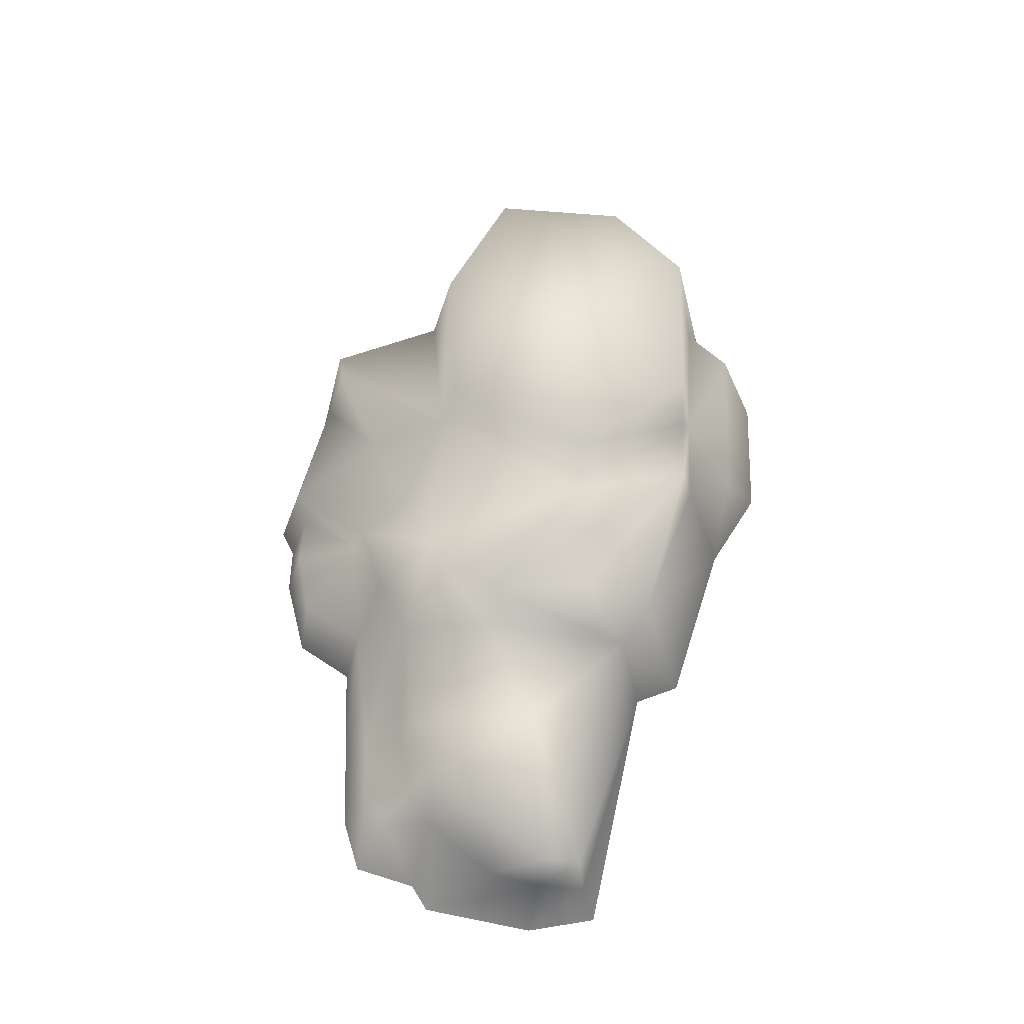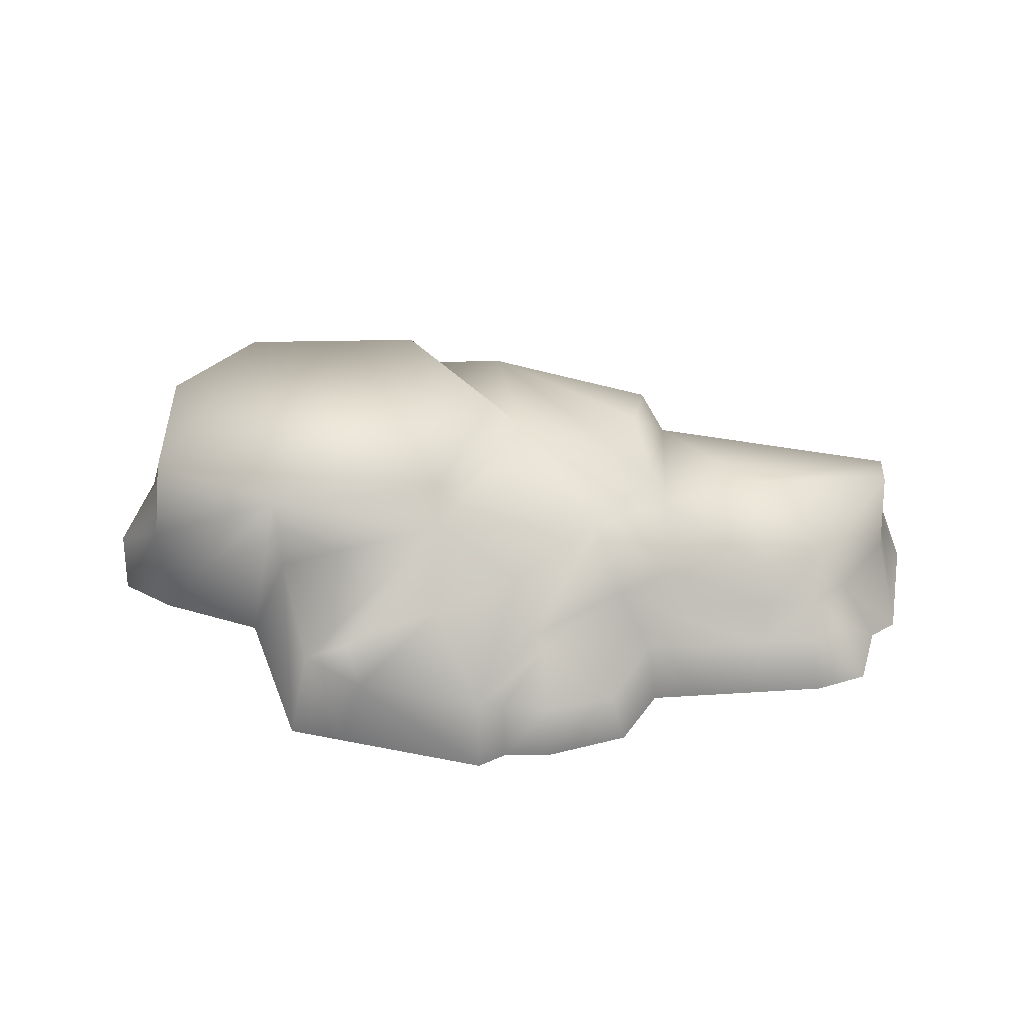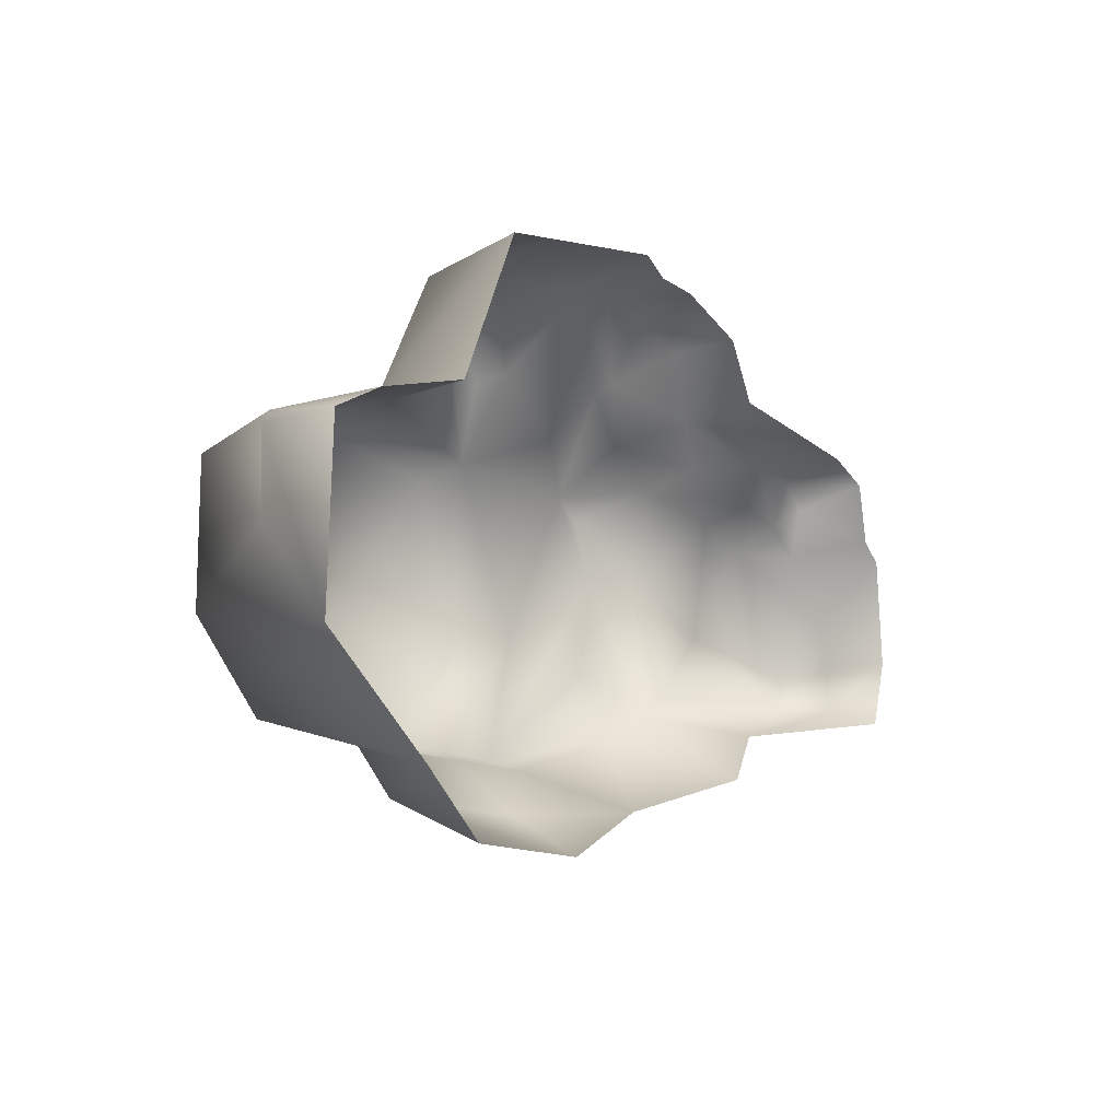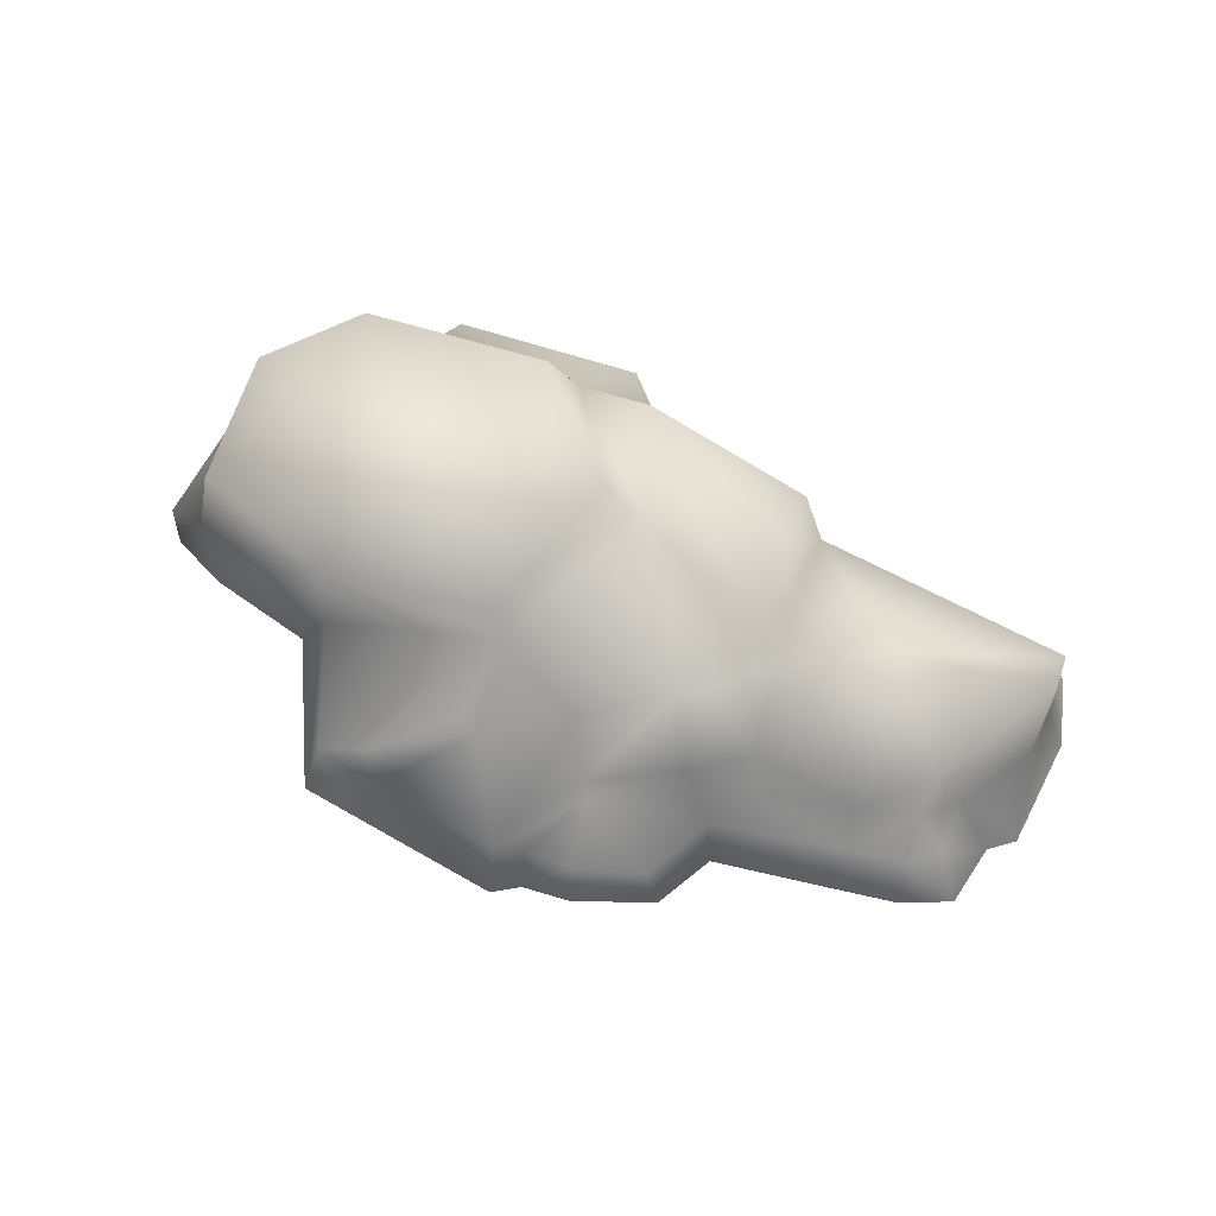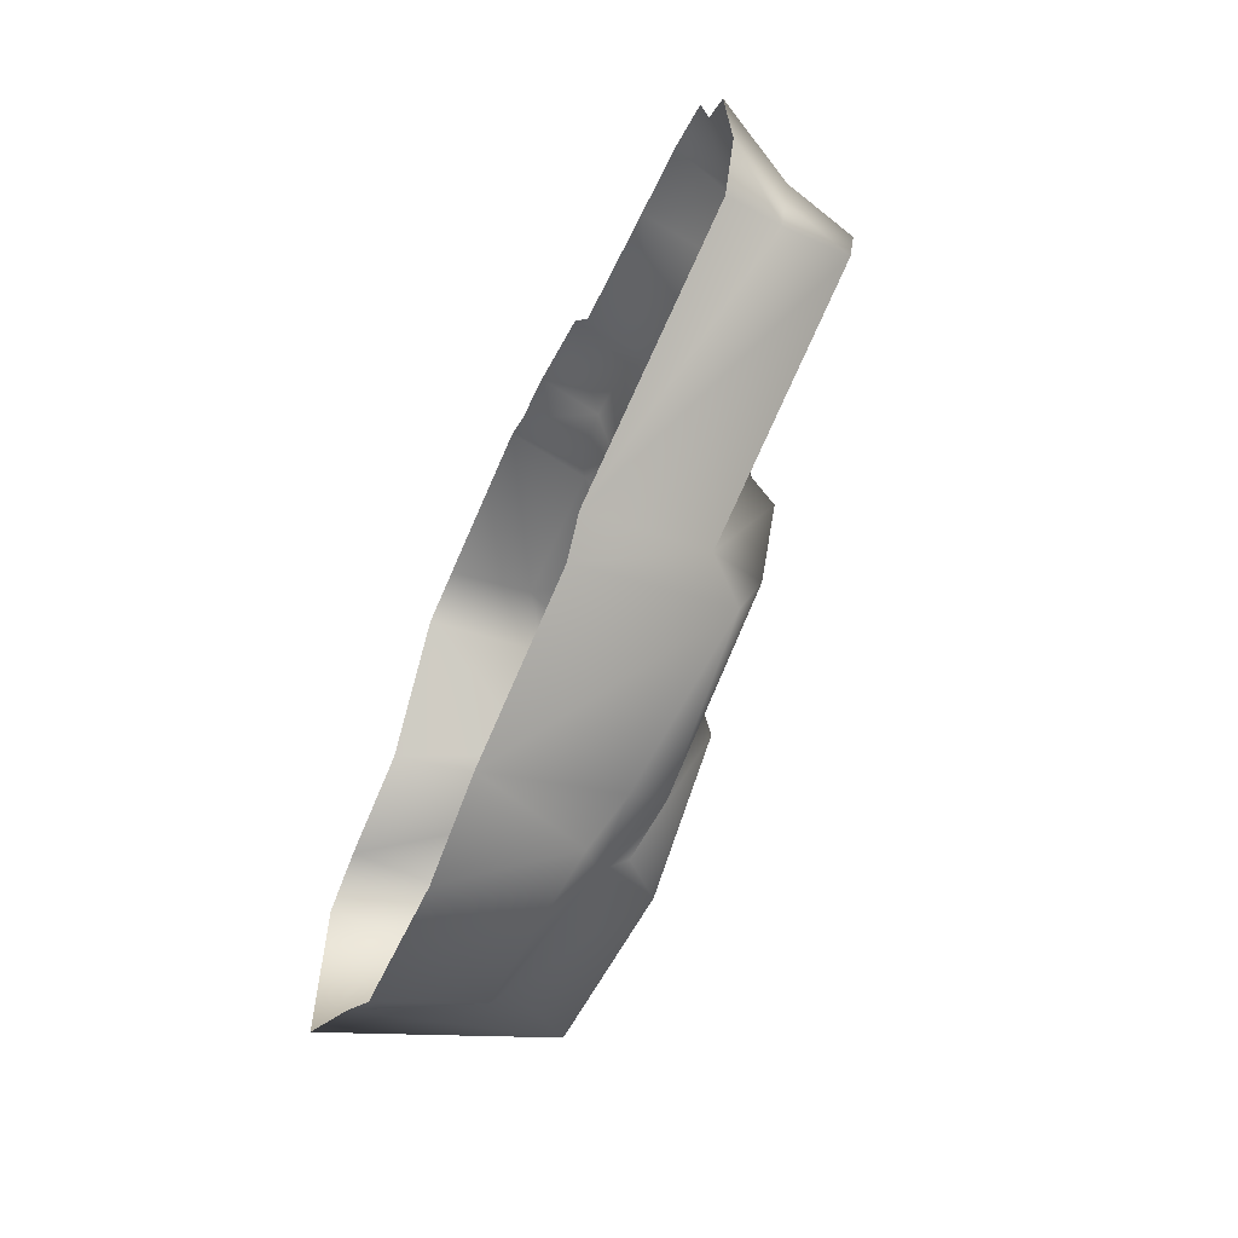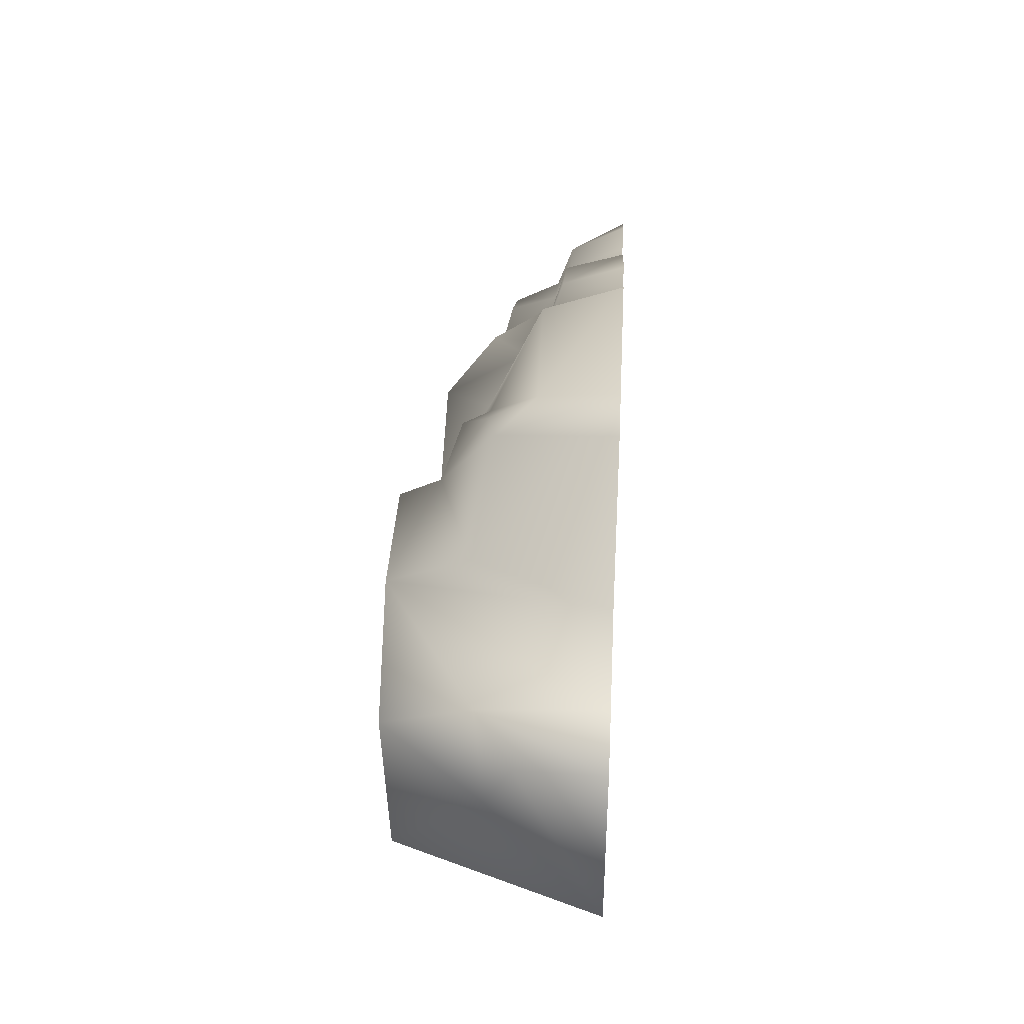
<metadata>
{"format":"obj","ext":"obj","renderer":"f3d","projection":"perspective","resolution":1024,"background":"white","views":[{"elev":54.4,"azim":97.1,"up":"+Y"},{"elev":47.2,"azim":5.6,"up":"+Y"},{"elev":-7.2,"azim":-54.8,"up":"+Z"},{"elev":69.5,"azim":22.5,"up":"+Y"},{"elev":-58.4,"azim":66.5,"up":"+Z"},{"elev":37.1,"azim":-86.8,"up":"+Z"}]}
</metadata>
<code>
g fcbg_greathole_001_stone_04
v -1.645 0.641 -1.613
v -2.123 0.003407 -1.455
v -1.692 0.003368 -1.849
v -0.8133 0.003291 -1.924
v -0.4554 0.6934 -1.693
v -0.2441 0.003236 -1.673
v -1.754 0.7897 -1.315
v -0.7847 0.8923 -1.372
v -0.2362 0.8311 -1.423
v -2.058 1.23 -1.186
v -2.914 0.003844 -0.7998
v 0.8664 0.9459 -1.196
v 0.9144 0.002577 -1.464
v 1.04 0.7295 -1.056
v 1.063 0.001653 -1.195
v -0.2342 1.042 -1.36
v -0.8847 1.256 -1.298
v 0.8287 1.112 -0.7655
v -0.6869 1.032 -1.316
v 0.9706 1.152 -0.1559
v 0.01748 1.085 -0.6193
v 0.629 1.145 0.3503
v -0.2154 1.31 -0.6352
v -0.4479 1.099 0.4138
v -0.4996 1.358 0.3262
v -1.59 1.325 0.5098
v -2.466 1.282 0.2094
v -2.534 1.233 -0.6532
v -2.627 0.6955 -0.22
v -2.514 0.7527 0.3793
v -2.827 0.5193 0.2364
v -2.868 -0.0006099 0.2557
v -2.516 -0.0001726 0.4123
v -1.842 0.000967 0.563
v -1.538 0.8327 0.6436
v -1.404 0.0003972 1.455
v -1.268 0.7037 1.341
v -1.045 0.000375 1.499
v -0.9147 0.4791 1.377
v -0.06836 0.0003088 1.62
v -0.9967 0.7671 1.268
v -0.0866 0.4852 1.463
v -0.4212 0.7877 0.9274
v -0.5044 0.9513 0.8879
v 0.0941 0.8293 0.613
v 0.07908 0.393 1.386
v 0.1002 0.0002866 1.514
v 0.2688 0.6076 0.9021
v 0.3225 0.5137 0.9633
v 0.3756 0.3762 1.373
v 0.4077 0.000967 1.482
v 0.9134 0.002112 1.284
v 0.8105 0.3702 1.231
v 1.04 0.4334 0.8189
v 1.113 0.0003972 0.9181
v 1.844 0.003402 0.7958
v 0.8202 0.8363 0.6761
v 1.848 0.3644 0.6321
v 1.195 0.491 0.546
v 1.154 0.8061 0.4278
v 2.208 0.361 0.5737
v 2.281 0.002566 0.72
v 2.594 0.002201 0.5801
v 1.846 0.4727 0.3842
v 2.207 0.4634 0.2847
v 2.395 0.3606 0.4113
v 2.672 0.002533 0.1926
v 2.407 0.4386 0.1036
v 2.826 0.002649 0.07248
v 2.215 0.7605 0.1262
v 2.693 0.3916 -0.3514
v 2.715 0.3495 -0.6741
v 2.887 0.001022 -0.6245
v 1.839 0.7761 0.284
v 2.691 0.7155 -0.6981
v 2.697 0.3234 -0.9568
v 2.761 0.0008397 -1.044
v 2.677 0.6878 -0.9236
v 1.715 0.805 -0.5064
v 1.096 0.9103 -0.1267
v 0.814 1.146 0.2209
g fcbg_greathole_001_stone_04_0
f 3 2 1
f 4 3 1
f 5 4 1
f 6 4 5
f 2 7 1
f 8 5 1
f 7 8 1
f 6 5 9
f 9 5 8
f 2 10 7
f 10 2 11
f 6 9 12
f 12 13 6
f 13 12 14
f 15 13 14
f 9 16 12
f 16 9 8
f 17 8 7
f 10 17 7
f 12 18 14
f 18 12 16
f 17 19 8
f 19 16 8
f 20 18 16
f 18 20 14
f 19 21 16
f 21 20 16
f 20 21 22
f 17 23 19
f 23 21 19
f 21 23 24
f 22 21 24
f 23 25 24
f 25 23 17
f 10 25 17
f 24 25 26
f 10 27 25
f 27 26 25
f 10 28 27
f 28 10 11
f 28 29 27
f 29 28 11
f 27 29 30
f 26 27 30
f 29 11 31
f 31 30 29
f 31 11 32
f 31 32 30
f 33 30 32
f 33 26 30
f 34 26 33
f 34 35 26
f 35 24 26
f 35 34 36
f 37 35 36
f 35 37 24
f 36 38 37
f 38 39 37
f 39 38 40
f 37 41 24
f 37 39 41
f 42 39 40
f 41 39 43
f 39 42 43
f 41 44 24
f 44 41 43
f 24 44 43
f 24 43 45
f 42 45 43
f 22 24 45
f 42 40 46
f 47 46 40
f 48 45 42
f 48 22 45
f 46 49 42
f 49 48 42
f 46 47 50
f 46 50 49
f 51 50 47
f 51 52 50
f 53 50 52
f 49 50 53
f 53 52 54
f 49 53 54
f 54 52 55
f 54 55 56
f 48 49 57
f 22 48 57
f 49 54 57
f 54 56 58
f 57 54 59
f 59 54 58
f 22 57 60
f 60 57 59
f 58 56 61
f 56 62 61
f 63 61 62
f 64 59 58
f 64 60 59
f 61 65 58
f 64 58 65
f 66 61 63
f 65 61 66
f 63 67 66
f 67 68 66
f 66 68 65
f 68 67 69
f 65 70 64
f 68 70 65
f 68 69 71
f 68 71 70
f 69 72 71
f 69 73 72
f 60 64 74
f 74 64 70
f 71 75 70
f 72 75 71
f 73 76 72
f 77 76 73
f 76 77 15
f 72 76 78
f 78 76 15
f 75 72 78
f 14 78 15
f 75 79 70
f 75 78 79
f 70 79 74
f 14 79 78
f 80 74 79
f 80 79 14
f 74 80 60
f 80 14 20
f 80 81 60
f 81 80 20
f 81 22 60
f 81 20 22

</code>
